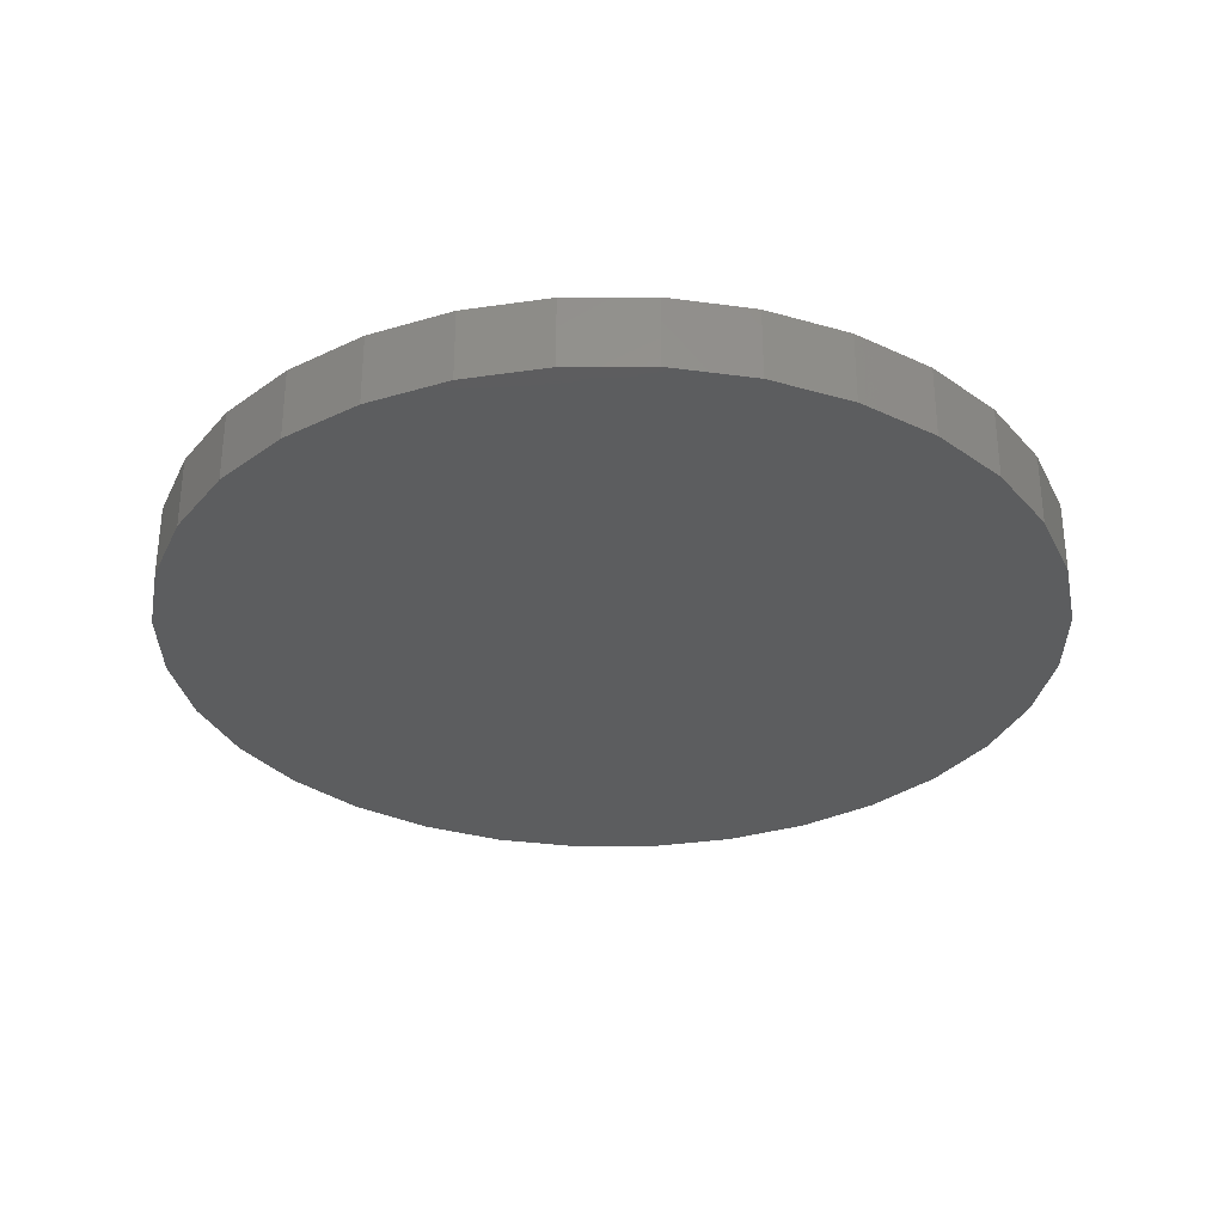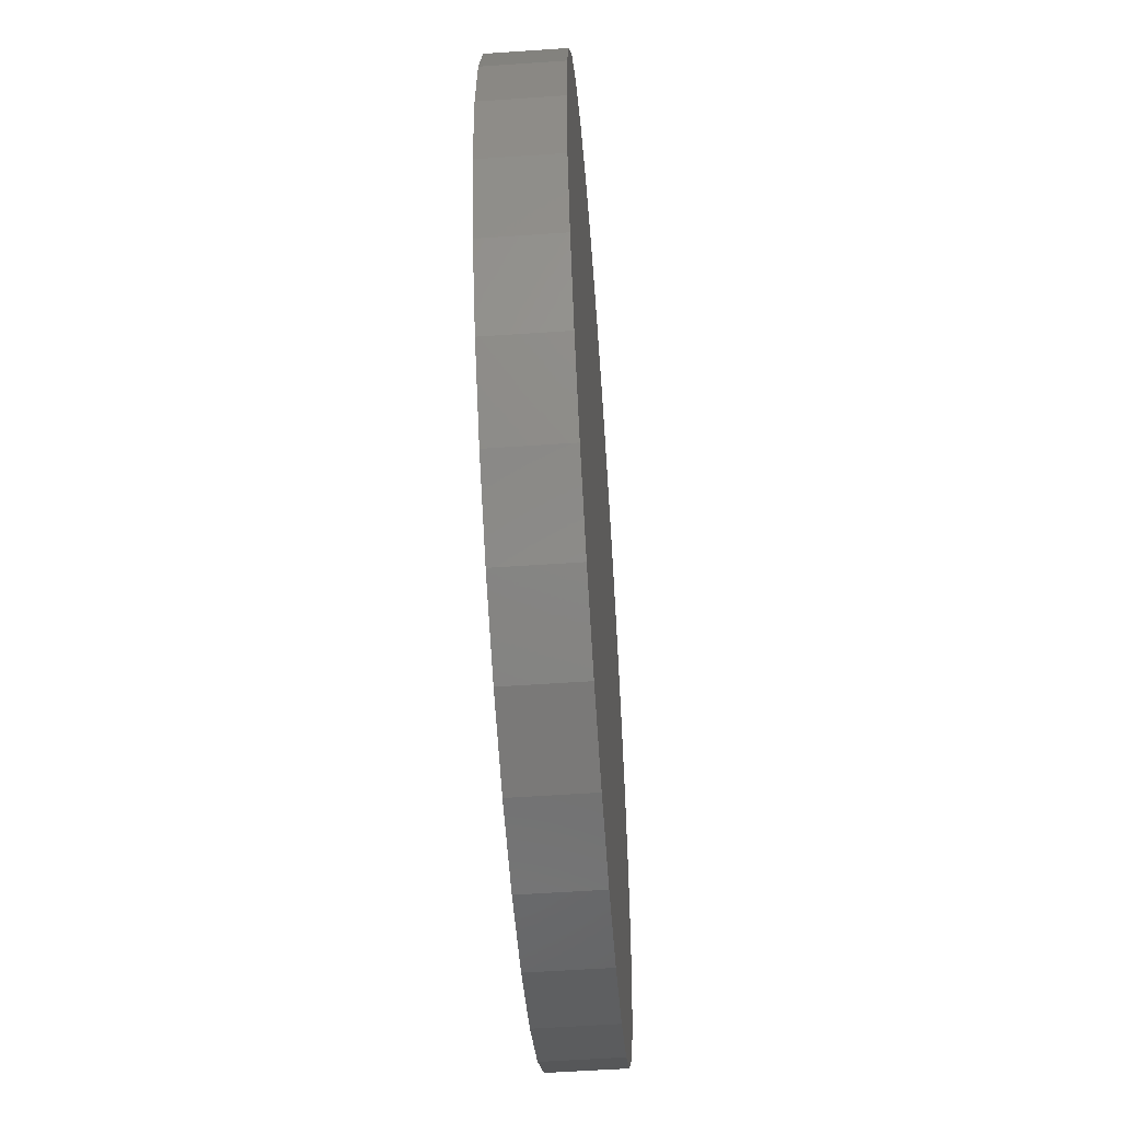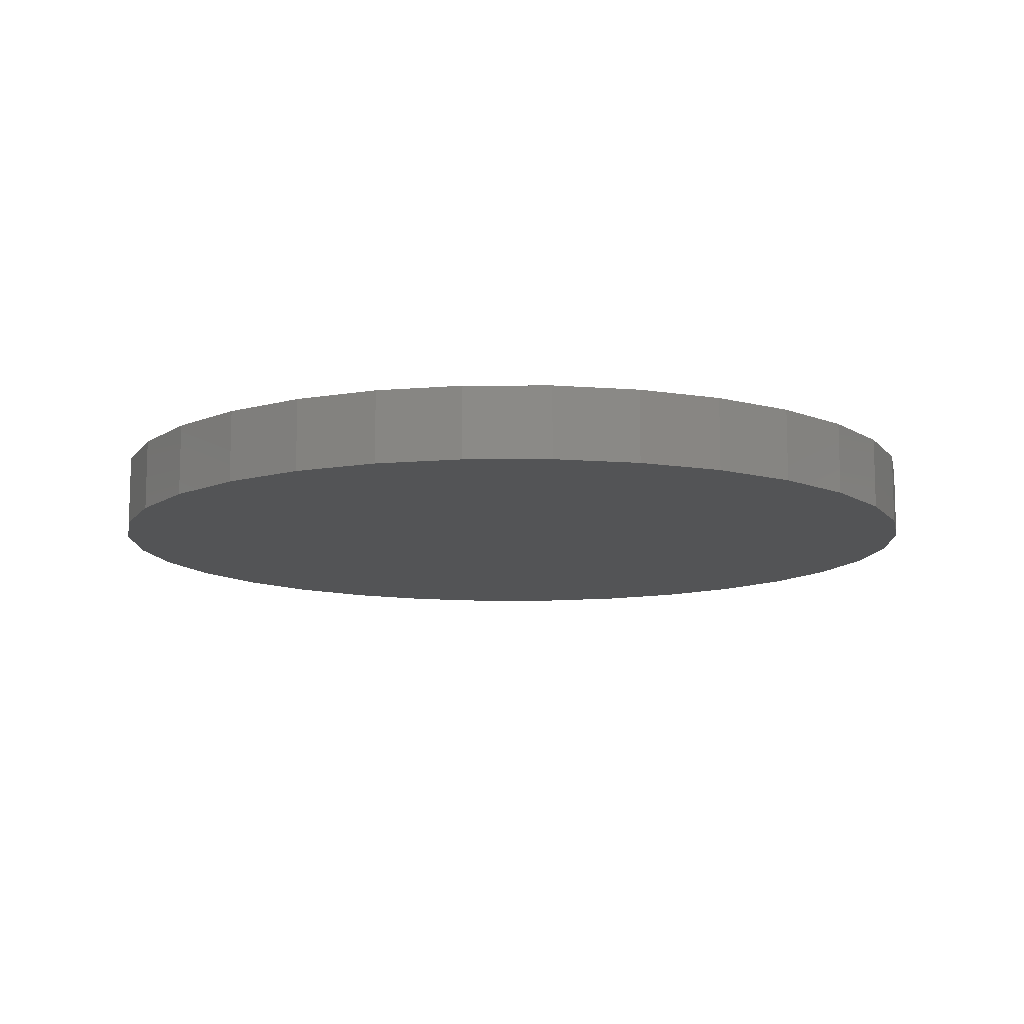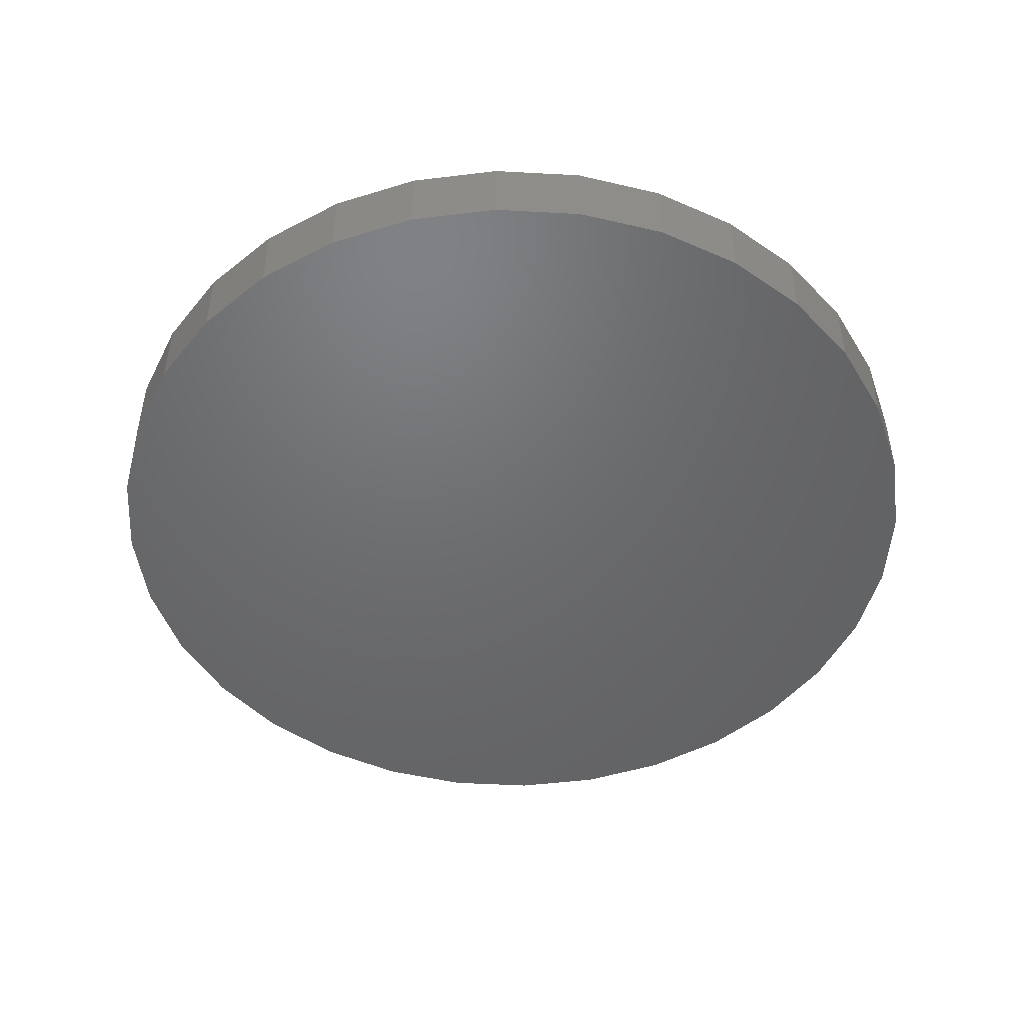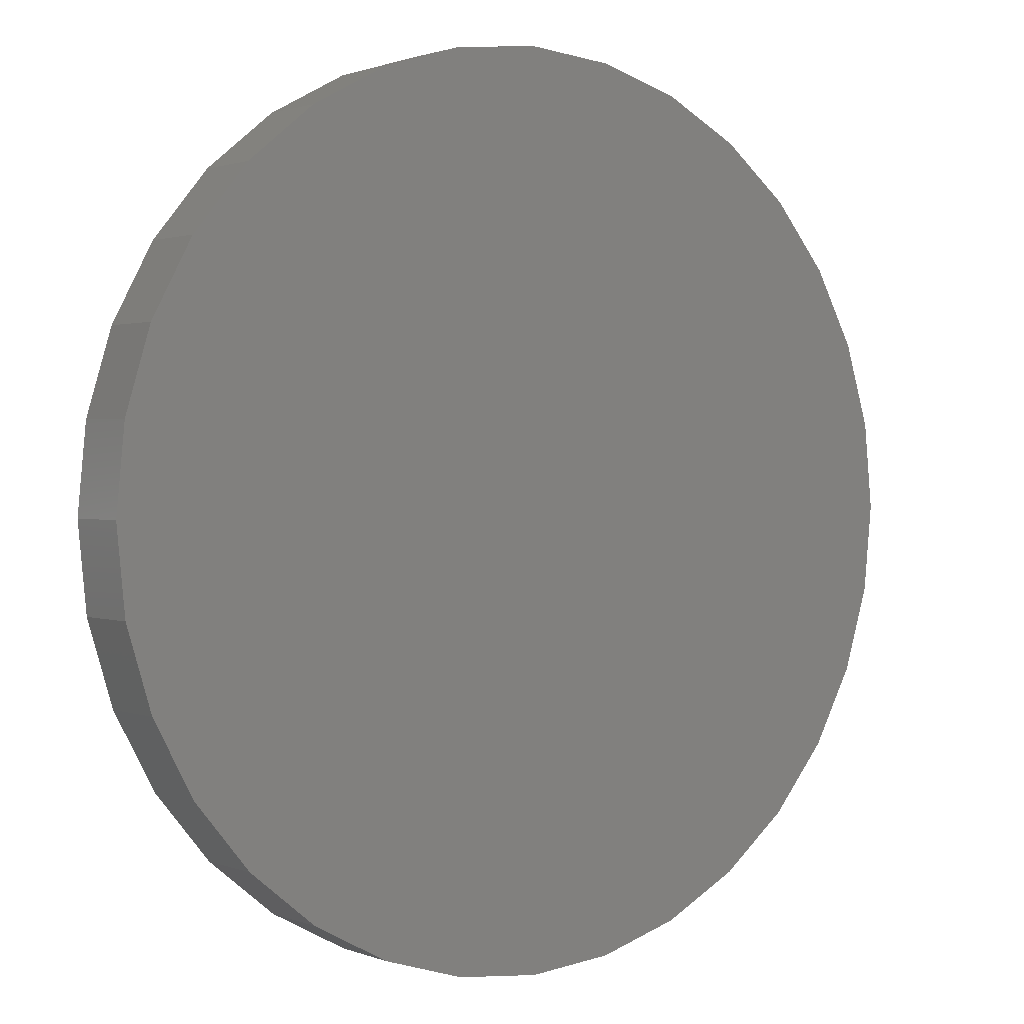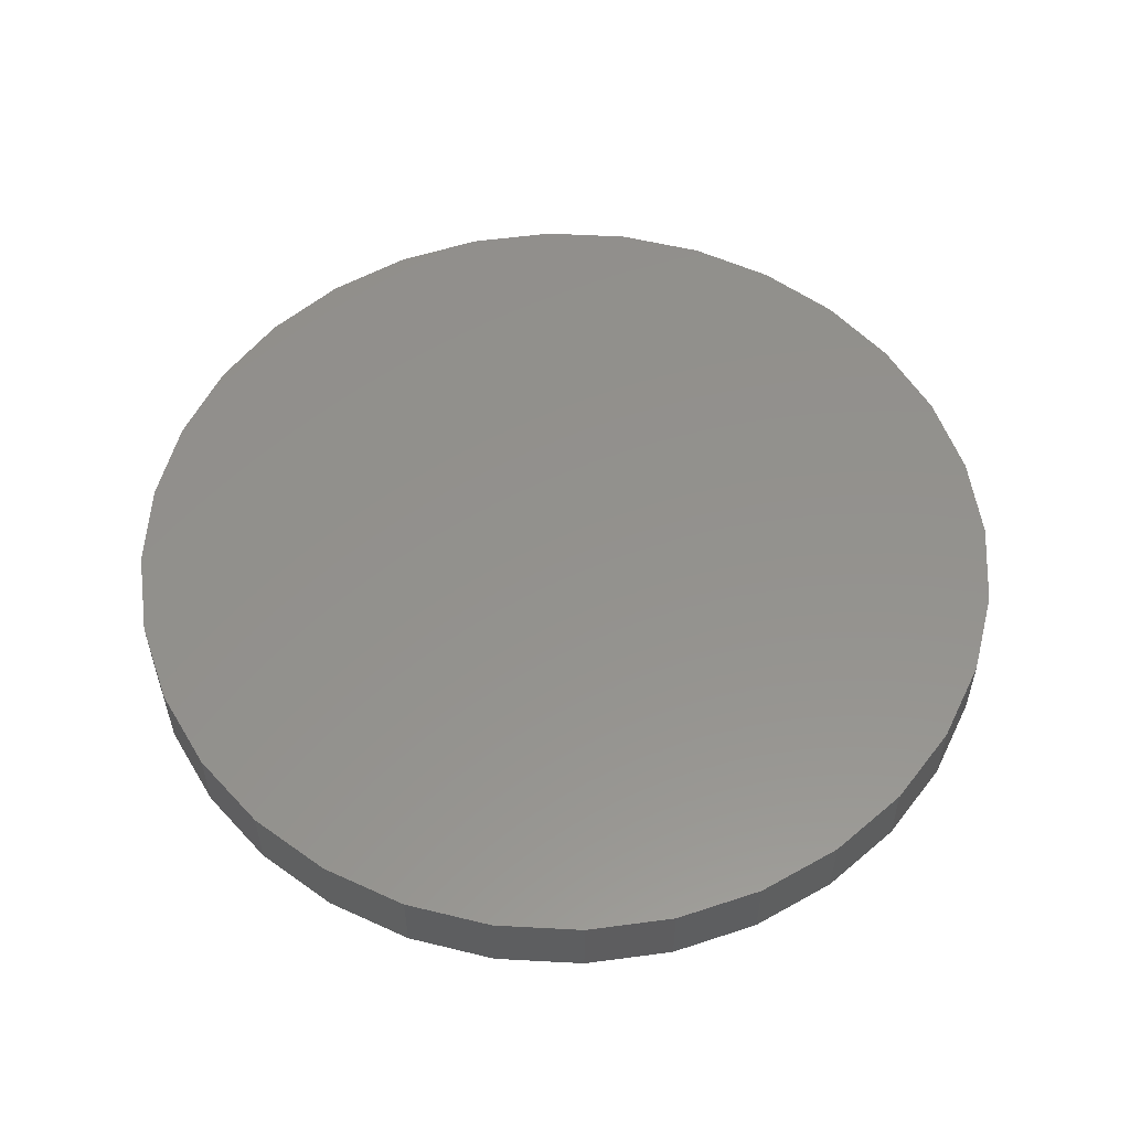
<metadata>
{"format":"stl","ext":"stl","renderer":"f3d","projection":"perspective","resolution":1024,"background":"white","views":[{"elev":-31.8,"azim":73.5,"up":"+Z"},{"elev":-55.9,"azim":-85.9,"up":"+Y"},{"elev":-11.3,"azim":-106.3,"up":"+Z"},{"elev":-48.5,"azim":170.9,"up":"+Z"},{"elev":1.4,"azim":-36.1,"up":"+Y"},{"elev":55.2,"azim":-114.9,"up":"+Z"}]}
</metadata>
<code>
# stl→obj: 64 verts, 124 faces
v -0.03947 0.172 0.05469
v -0.03947 0.172 0.0625
v -0.03856 0.1812 0.05469
v -0.03856 0.1812 0.0625
v -0.03587 0.1901 0.05469
v -0.03587 0.1901 0.0625
v -0.03149 0.1983 0.05469
v -0.03149 0.1983 0.0625
v -0.0256 0.2055 0.05469
v -0.0256 0.2055 0.0625
v -0.01842 0.2113 0.05469
v -0.01842 0.2113 0.0625
v -0.01023 0.2157 0.05469
v -0.01023 0.2157 0.0625
v -0.001346 0.2184 0.05469
v -0.001346 0.2184 0.0625
v 0.007895 0.2193 0.05469
v 0.007895 0.2193 0.0625
v 0.01714 0.2184 0.05469
v 0.01714 0.2184 0.0625
v 0.02602 0.2157 0.05469
v 0.02602 0.2157 0.0625
v 0.03421 0.2113 0.05469
v 0.03421 0.2113 0.0625
v 0.04139 0.2055 0.05469
v 0.04139 0.2055 0.0625
v 0.04728 0.1983 0.05469
v 0.04728 0.1983 0.0625
v 0.05166 0.1901 0.05469
v 0.05166 0.1901 0.0625
v 0.05435 0.1812 0.05469
v 0.05435 0.1812 0.0625
v 0.05526 0.172 0.05469
v 0.05526 0.172 0.0625
v 0.05435 0.1627 0.05469
v 0.05435 0.1627 0.0625
v 0.05166 0.1538 0.05469
v 0.05166 0.1538 0.0625
v 0.04728 0.1456 0.05469
v 0.04728 0.1456 0.0625
v 0.04139 0.1385 0.05469
v 0.04139 0.1385 0.0625
v 0.03421 0.1326 0.05469
v 0.03421 0.1326 0.0625
v 0.02602 0.1282 0.05469
v 0.02602 0.1282 0.0625
v 0.01714 0.1255 0.05469
v 0.01714 0.1255 0.0625
v 0.007895 0.1246 0.05469
v 0.007895 0.1246 0.0625
v -0.001346 0.1255 0.05469
v -0.001346 0.1255 0.0625
v -0.01023 0.1282 0.05469
v -0.01023 0.1282 0.0625
v -0.01842 0.1326 0.05469
v -0.01842 0.1326 0.0625
v -0.0256 0.1385 0.05469
v -0.0256 0.1385 0.0625
v -0.03149 0.1456 0.05469
v -0.03149 0.1456 0.0625
v -0.03587 0.1538 0.05469
v -0.03587 0.1538 0.0625
v -0.03856 0.1627 0.05469
v -0.03856 0.1627 0.0625
f 1 2 3
f 3 2 4
f 3 4 5
f 5 4 6
f 5 6 7
f 7 6 8
f 7 8 9
f 9 8 10
f 9 10 11
f 11 10 12
f 11 12 13
f 13 12 14
f 13 14 15
f 15 14 16
f 15 16 17
f 17 16 18
f 17 18 19
f 19 18 20
f 19 20 21
f 21 20 22
f 21 22 23
f 23 22 24
f 23 24 25
f 25 24 26
f 25 26 27
f 27 26 28
f 27 28 29
f 29 28 30
f 29 30 31
f 31 30 32
f 31 32 33
f 33 32 34
f 33 34 35
f 35 34 36
f 35 36 37
f 37 36 38
f 37 38 39
f 39 38 40
f 39 40 41
f 41 40 42
f 41 42 43
f 43 42 44
f 43 44 45
f 45 44 46
f 45 46 47
f 47 46 48
f 47 48 49
f 49 48 50
f 49 50 51
f 51 50 52
f 51 52 53
f 53 52 54
f 53 54 55
f 55 54 56
f 55 56 57
f 57 56 58
f 57 58 59
f 59 58 60
f 59 60 61
f 61 60 62
f 61 62 63
f 63 62 64
f 63 64 1
f 1 64 2
f 13 15 17
f 13 17 19
f 21 13 19
f 11 13 21
f 23 11 21
f 9 11 23
f 25 9 23
f 7 9 25
f 27 7 25
f 5 7 27
f 29 5 27
f 3 5 29
f 31 3 29
f 37 61 35
f 59 61 37
f 39 59 37
f 57 59 39
f 41 57 39
f 55 57 41
f 43 55 41
f 53 55 43
f 45 53 43
f 51 53 45
f 49 51 45
f 47 49 45
f 61 63 35
f 35 63 1
f 35 1 33
f 33 1 3
f 33 3 31
f 18 16 14
f 20 18 14
f 20 14 22
f 22 14 12
f 22 12 24
f 24 12 10
f 24 10 26
f 26 10 8
f 26 8 28
f 28 8 6
f 28 6 30
f 30 6 4
f 30 4 32
f 36 62 38
f 38 62 60
f 38 60 40
f 40 60 58
f 40 58 42
f 42 58 56
f 42 56 44
f 44 56 54
f 44 54 46
f 46 54 52
f 46 52 50
f 46 50 48
f 32 4 34
f 34 4 2
f 34 2 36
f 36 2 64
f 36 64 62

</code>
